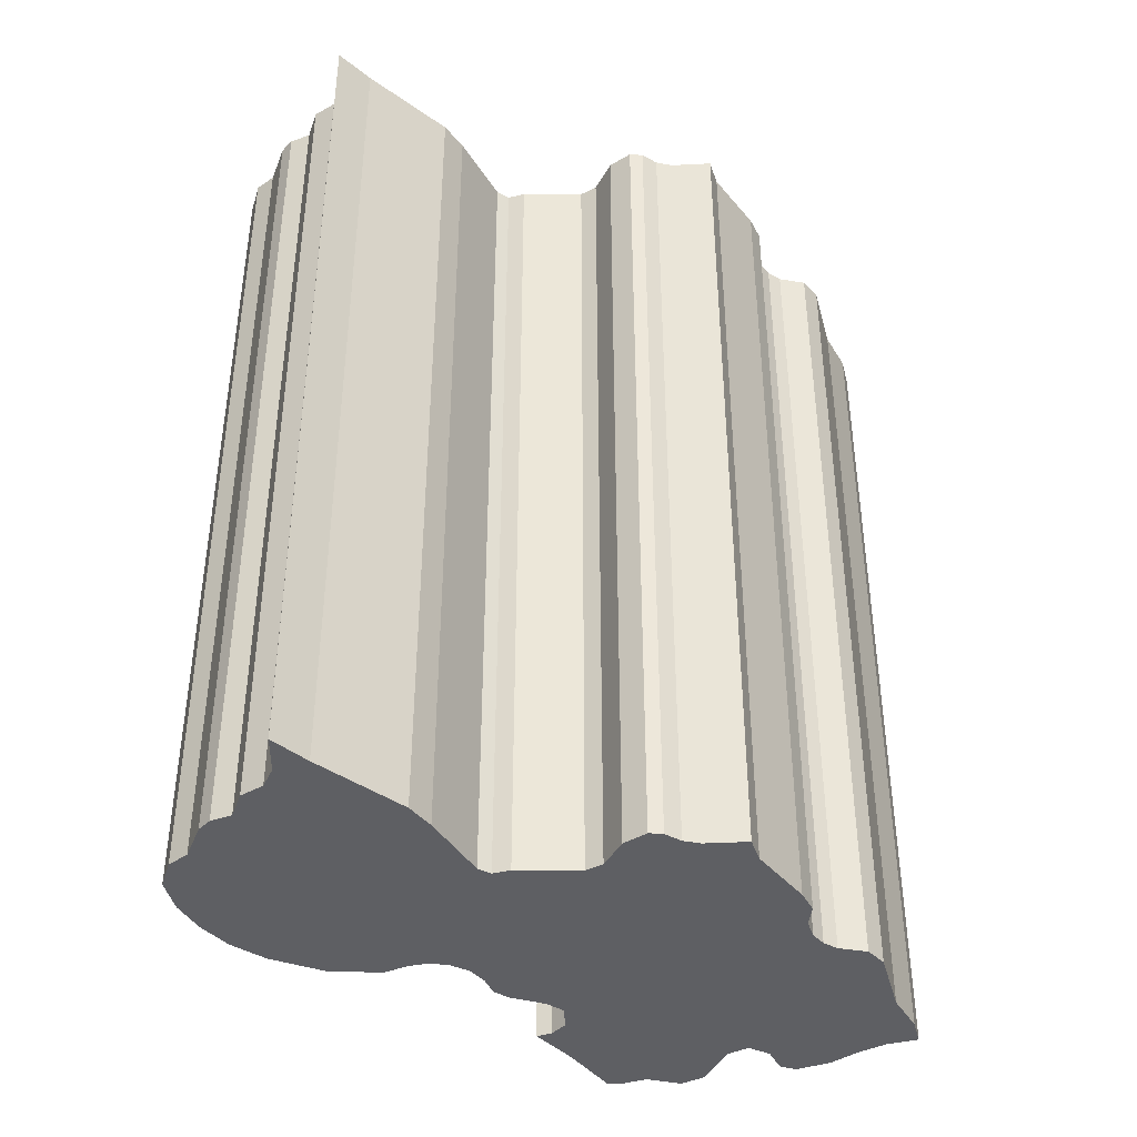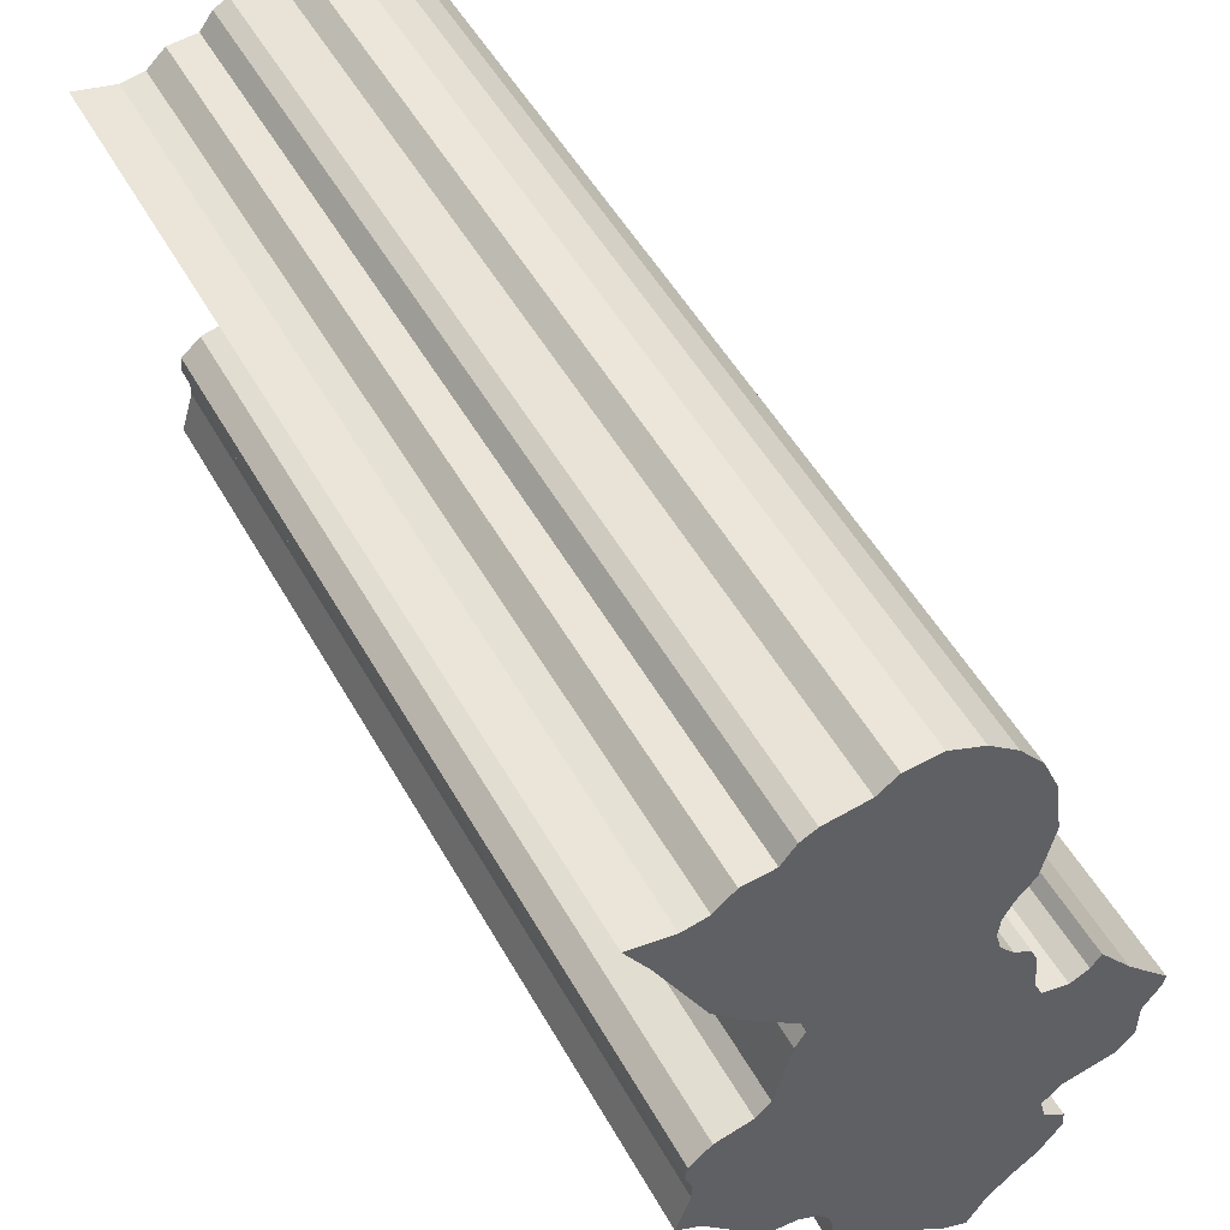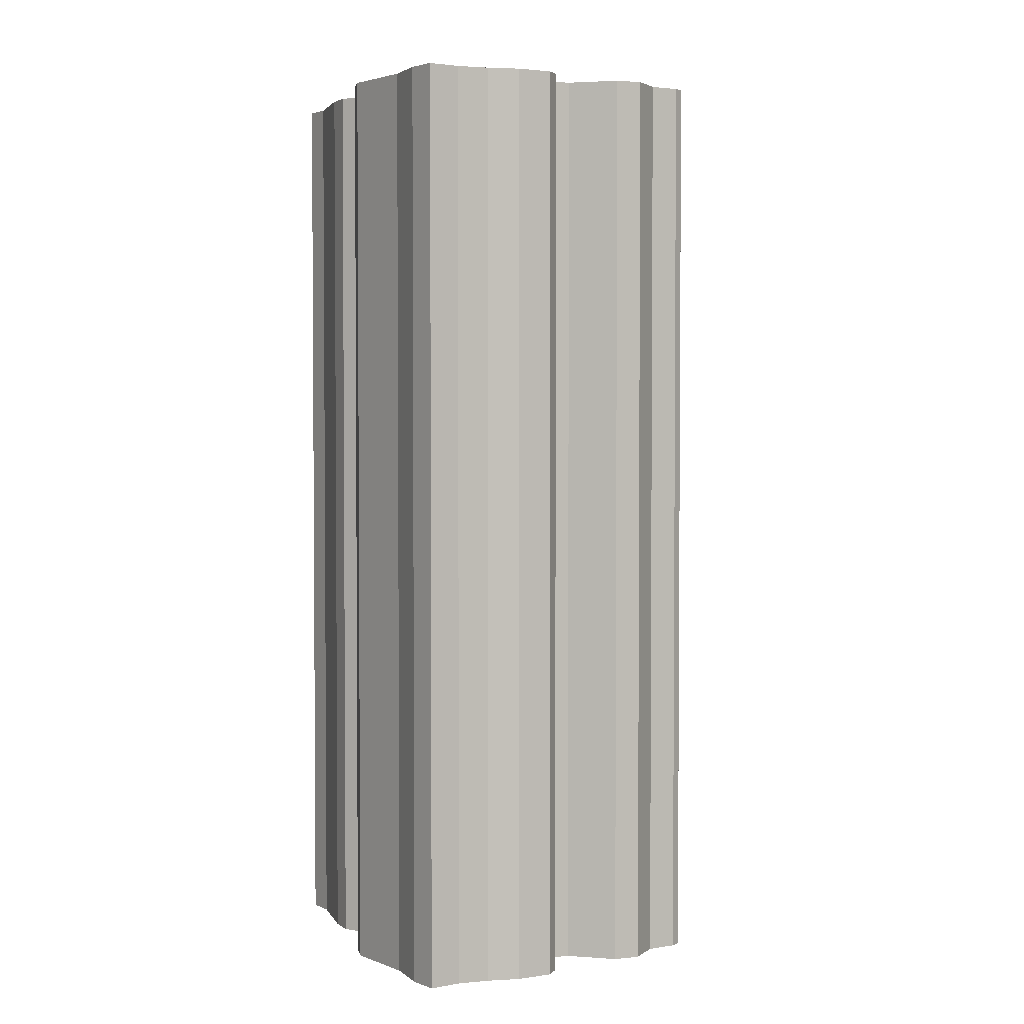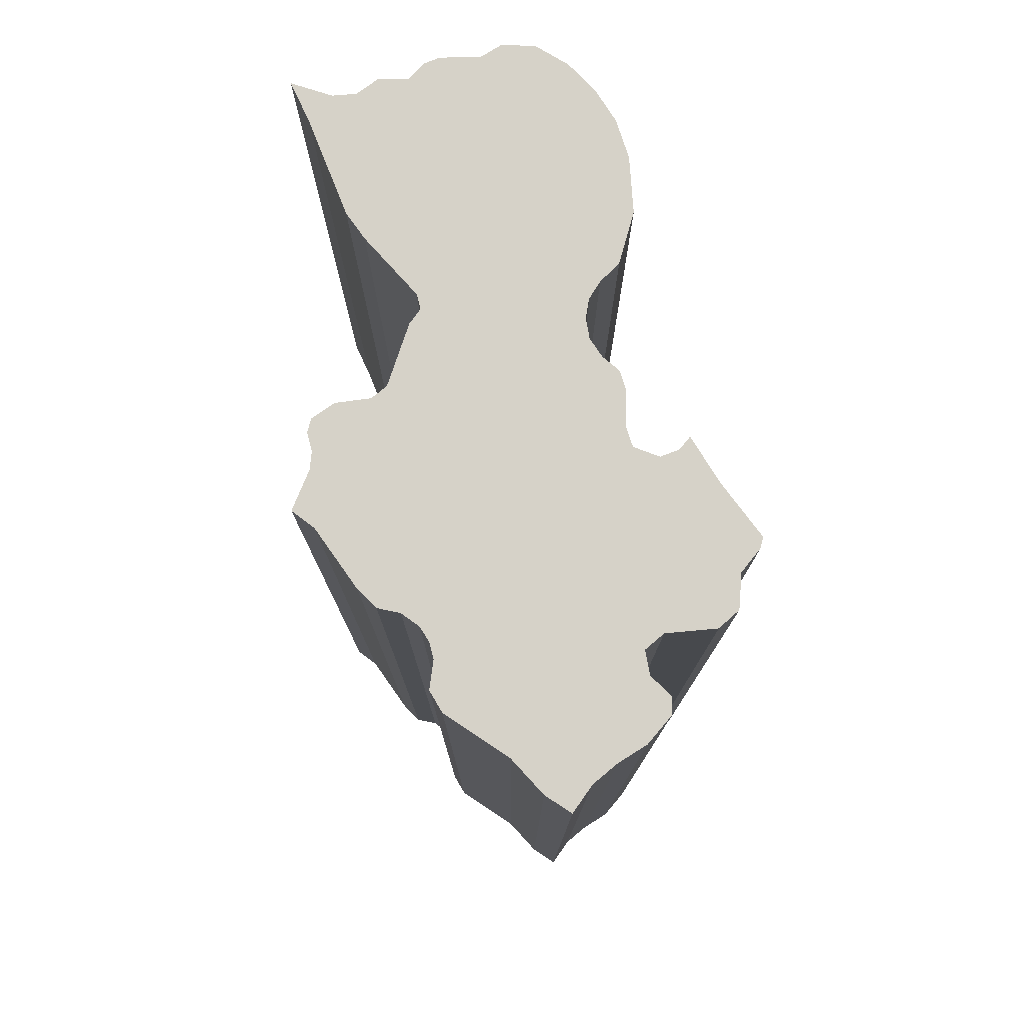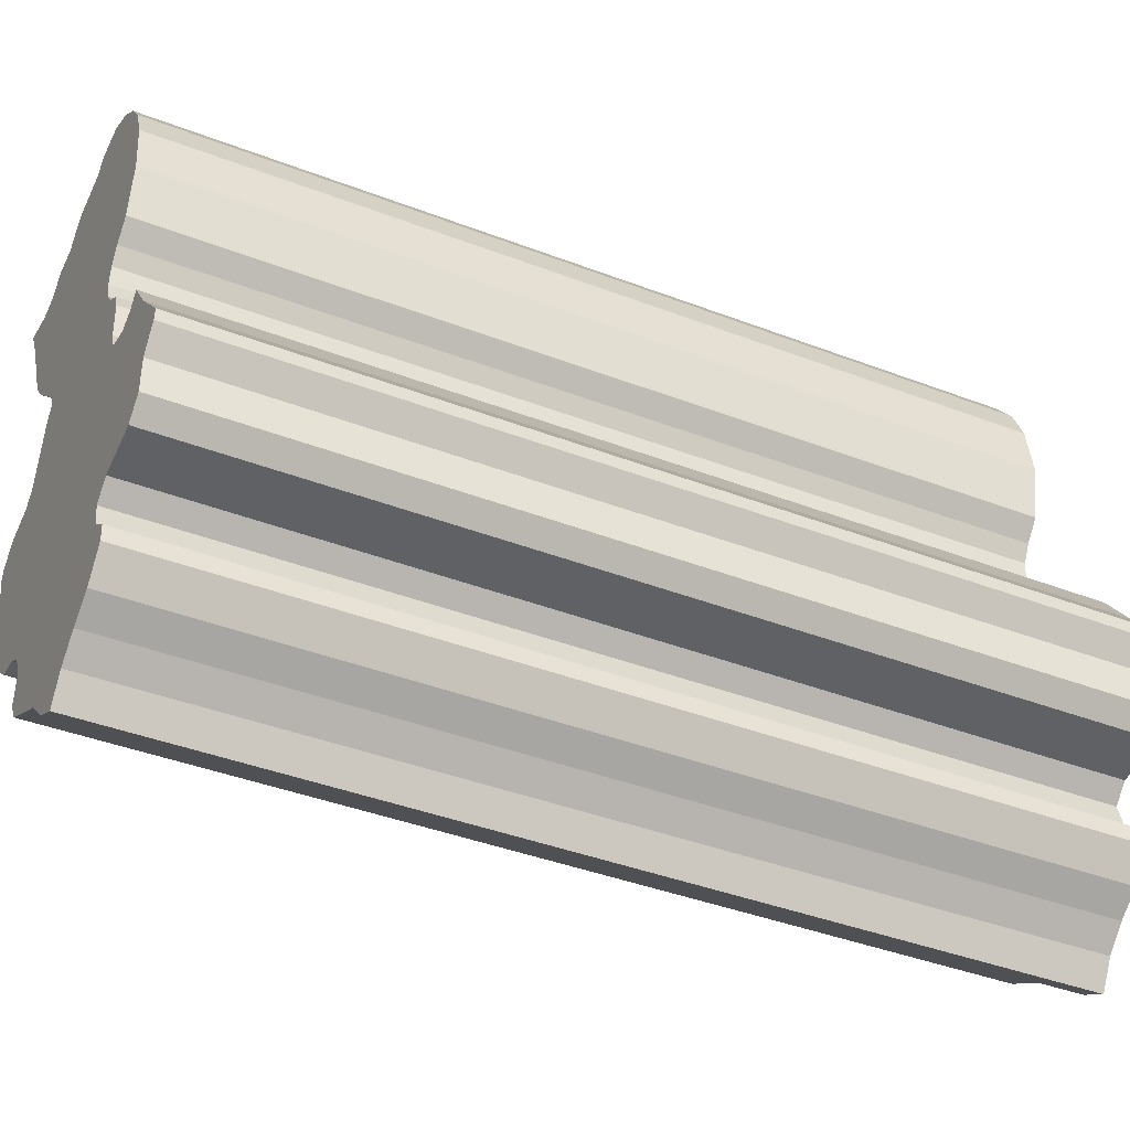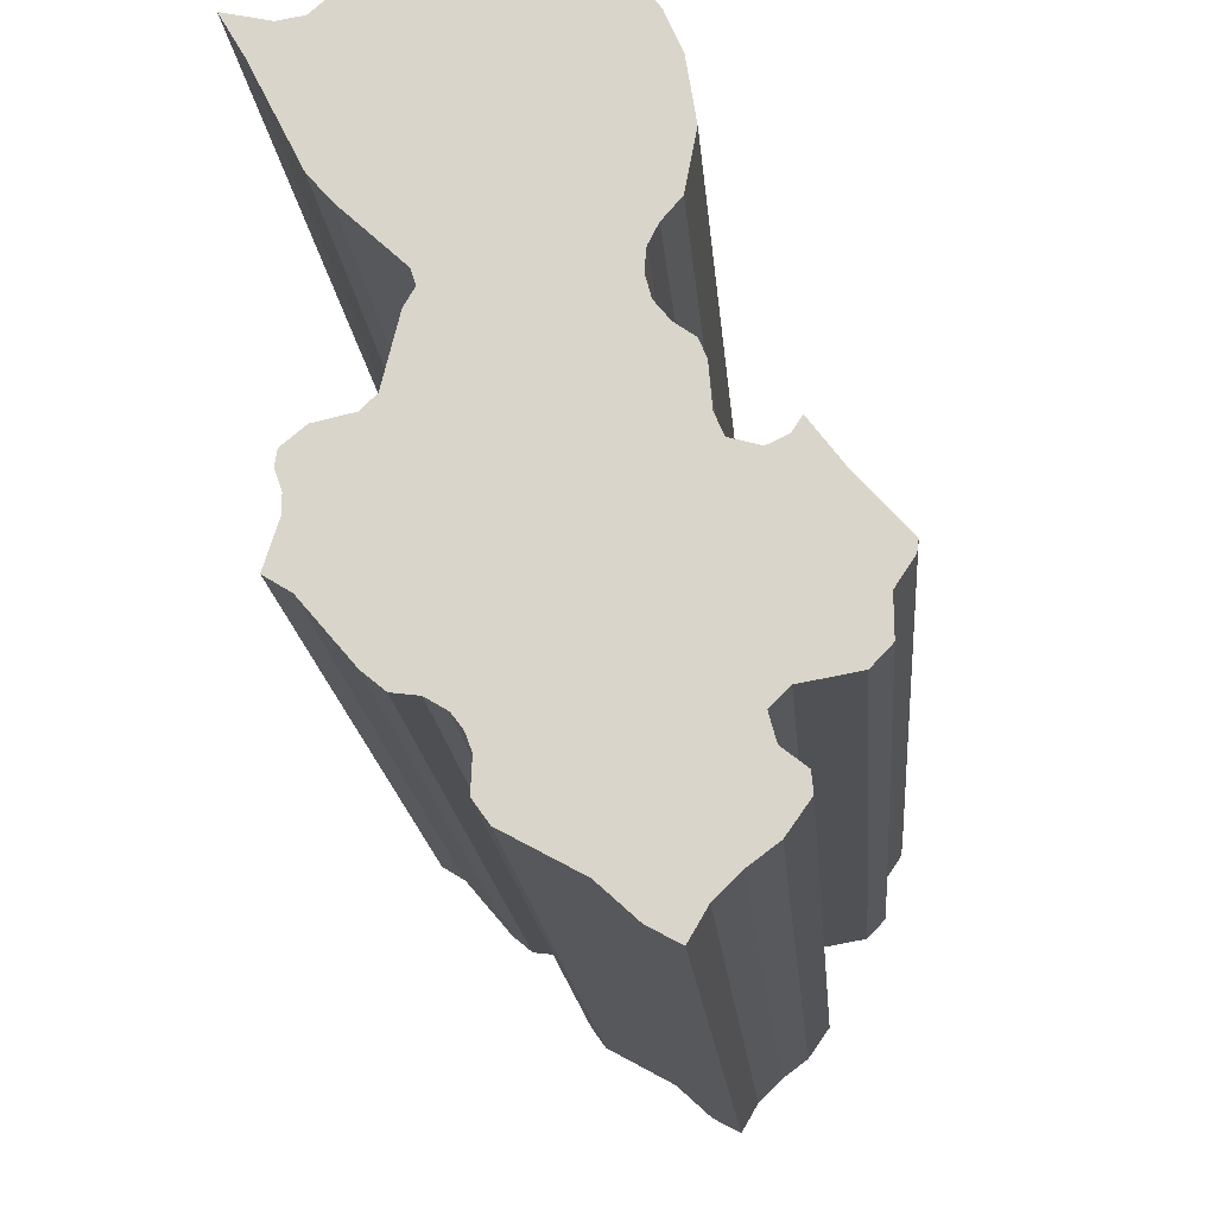
<metadata>
{"format":"obj","ext":"obj","renderer":"f3d","projection":"perspective","resolution":1024,"background":"white","views":[{"elev":-40.9,"azim":76.1,"up":"+Y"},{"elev":51.8,"azim":151.3,"up":"+Z"},{"elev":2.8,"azim":-154.8,"up":"+Y"},{"elev":77.9,"azim":-175.1,"up":"+Y"},{"elev":-40.5,"azim":-115.2,"up":"+Z"},{"elev":-17.5,"azim":-175.3,"up":"+Z"}]}
</metadata>
<code>
o GY.002_CUCurve.1770
v 0.6157 0 0.6057
v 0.6143 0 0.6068
v 0.6131 0 0.6084
v 0.6132 0 0.6093
v 0.6144 0 0.6103
v 0.6147 0 0.6116
v 0.6138 0 0.6125
v 0.6111 0 0.613
v 0.6101 0 0.614
v 0.6101 0 0.616
v 0.6092 0 0.6173
v 0.6091 0 0.6179
v 0.6115 0 0.6206
v 0.6132 0 0.6229
v 0.6137 0 0.6222
v 0.6147 0 0.6217
v 0.6161 0 0.6221
v 0.6166 0 0.6232
v 0.6168 0 0.6252
v 0.6171 0 0.6261
v 0.6181 0 0.6268
v 0.6188 0 0.6277
v 0.6191 0 0.6289
v 0.619 0 0.6299
v 0.6185 0 0.6309
v 0.6176 0 0.632
v 0.617 0 0.6349
v 0.6175 0 0.638
v 0.6184 0 0.64
v 0.6196 0 0.6417
v 0.6212 0 0.643
v 0.623 0 0.6439
v 0.6249 0 0.6438
v 0.6259 0 0.6431
v 0.6281 0 0.6428
v 0.629 0 0.6424
v 0.6297 0 0.6414
v 0.6313 0 0.6413
v 0.6324 0 0.6404
v 0.6337 0 0.6401
v 0.636 0 0.6407
v 0.6348 0 0.6386
v 0.6323 0 0.6335
v 0.6311 0 0.6322
v 0.6281 0 0.6294
v 0.6278 0 0.6286
v 0.6283 0 0.6277
v 0.6292 0 0.6243
v 0.6299 0 0.6236
v 0.6318 0 0.6231
v 0.6329 0 0.6222
v 0.6331 0 0.6214
v 0.6327 0 0.6204
v 0.6327 0 0.6195
v 0.6334 0 0.6172
v 0.6322 0 0.6164
v 0.6297 0 0.6134
v 0.6286 0 0.6125
v 0.6273 0 0.6124
v 0.6263 0 0.6118
v 0.6257 0 0.611
v 0.6254 0 0.6102
v 0.6255 0 0.6086
v 0.6247 0 0.6075
v 0.6211 0 0.6055
v 0.6192 0 0.6038
v 0.6178 0 0.603
v 0.6169 0 0.6045
v 0.6147 0.05 0.6217
v 0.6161 0.05 0.6221
v 0.6115 0.05 0.6206
v 0.6324 0.05 0.6404
v 0.6337 0.05 0.6401
v 0.6184 0.05 0.64
v 0.6196 0.05 0.6417
v 0.6176 0.05 0.632
v 0.617 0.05 0.6349
v 0.6171 0.05 0.6261
v 0.6292 0.05 0.6243
v 0.6131 0.05 0.6084
v 0.6247 0.05 0.6075
v 0.6166 0.05 0.6232
v 0.6318 0.05 0.6231
v 0.6138 0.05 0.6125
v 0.6263 0.05 0.6118
v 0.6091 0.05 0.6179
v 0.6334 0.05 0.6172
v 0.6144 0.05 0.6103
v 0.6147 0.05 0.6116
v 0.6329 0.05 0.6222
v 0.6111 0.05 0.613
v 0.623 0.05 0.6439
v 0.6249 0.05 0.6438
v 0.6137 0.05 0.6222
v 0.6327 0.05 0.6204
v 0.6327 0.05 0.6195
v 0.6323 0.05 0.6335
v 0.619 0.05 0.6299
v 0.6281 0.05 0.6294
v 0.6101 0.05 0.616
v 0.6322 0.05 0.6164
v 0.6311 0.05 0.6322
v 0.6278 0.05 0.6286
v 0.6211 0.05 0.6055
v 0.6259 0.05 0.6431
v 0.636 0.05 0.6407
v 0.6348 0.05 0.6386
v 0.6331 0.05 0.6214
v 0.6299 0.05 0.6236
v 0.6188 0.05 0.6277
v 0.6283 0.05 0.6277
v 0.6175 0.05 0.638
v 0.6281 0.05 0.6428
v 0.6157 0.05 0.6057
v 0.6101 0.05 0.614
v 0.6212 0.05 0.643
v 0.6168 0.05 0.6252
v 0.6092 0.05 0.6173
v 0.6185 0.05 0.6309
v 0.6257 0.05 0.611
v 0.6273 0.05 0.6124
v 0.6143 0.05 0.6068
v 0.6191 0.05 0.6289
v 0.6254 0.05 0.6102
v 0.6297 0.05 0.6414
v 0.6255 0.05 0.6086
v 0.6286 0.05 0.6125
v 0.6132 0.05 0.6093
v 0.6313 0.05 0.6413
v 0.6297 0.05 0.6134
v 0.6132 0.05 0.6229
v 0.6181 0.05 0.6268
v 0.629 0.05 0.6424
v 0.6169 0.05 0.6045
v 0.6178 0.05 0.603
v 0.6192 0.05 0.6038
f 68 67 66
f 68 66 65
f 1 68 65
f 2 1 65
f 2 65 64
f 3 2 64
f 3 64 63
f 4 3 63
f 4 63 62
f 5 4 62
f 5 62 61
f 6 5 61
f 6 61 60
f 7 6 60
f 7 60 59
f 7 59 58
f 8 7 58
f 8 58 57
f 9 8 57
f 9 57 56
f 10 9 56
f 11 10 56
f 11 56 55
f 12 11 55
f 13 12 55
f 13 55 54
f 13 54 53
f 13 53 52
f 13 52 16
f 16 52 51
f 17 16 51
f 13 16 15
f 17 51 50
f 13 15 14
f 18 17 50
f 18 50 49
f 18 49 48
f 19 18 48
f 20 19 48
f 20 48 47
f 21 20 47
f 22 21 47
f 22 47 46
f 23 22 46
f 23 46 45
f 24 23 45
f 25 24 45
f 25 45 44
f 26 25 44
f 26 44 43
f 27 26 43
f 28 27 43
f 28 43 42
f 29 28 42
f 29 42 40
f 40 42 41
f 29 40 39
f 30 29 39
f 30 39 38
f 37 30 38
f 30 37 36
f 31 30 36
f 31 36 35
f 31 35 34
f 32 31 34
f 32 34 33
f 134 136 135
f 134 104 136
f 114 104 134
f 122 104 114
f 122 81 104
f 80 81 122
f 80 126 81
f 128 126 80
f 128 124 126
f 88 124 128
f 88 120 124
f 89 120 88
f 89 85 120
f 84 85 89
f 84 121 85
f 84 127 121
f 91 127 84
f 91 130 127
f 115 130 91
f 115 101 130
f 100 101 115
f 118 101 100
f 118 87 101
f 86 87 118
f 71 87 86
f 71 96 87
f 71 95 96
f 71 108 95
f 71 69 108
f 69 90 108
f 70 90 69
f 71 94 69
f 70 83 90
f 71 131 94
f 82 83 70
f 82 109 83
f 82 79 109
f 117 79 82
f 78 79 117
f 78 111 79
f 132 111 78
f 110 111 132
f 110 103 111
f 123 103 110
f 123 99 103
f 98 99 123
f 119 99 98
f 119 102 99
f 76 102 119
f 76 97 102
f 77 97 76
f 112 97 77
f 112 107 97
f 74 107 112
f 74 73 107
f 73 106 107
f 74 72 73
f 75 72 74
f 75 129 72
f 125 129 75
f 75 133 125
f 116 133 75
f 116 113 133
f 116 105 113
f 92 105 116
f 92 93 105
f 44 45 99 102
f 7 8 91 84
f 14 15 94 131
f 32 33 93 92
f 51 52 108 90
f 9 10 100 115
f 33 34 105 93
f 60 61 120 85
f 53 54 96 95
f 19 20 78 117
f 13 14 131 71
f 59 60 85 121
f 68 1 114 134
f 21 22 110 132
f 23 24 98 123
f 63 64 81 126
f 31 32 92 116
f 25 26 76 119
f 24 25 119 98
f 27 28 112 77
f 10 11 118 100
f 47 48 79 111
f 43 44 102 97
f 42 43 97 107
f 45 46 103 99
f 50 51 90 83
f 35 36 133 113
f 6 7 84 89
f 46 47 111 103
f 64 65 104 81
f 8 9 115 91
f 18 19 117 82
f 61 62 124 120
f 4 5 88 128
f 41 42 107 106
f 48 49 109 79
f 16 17 70 69
f 67 68 134 135
f 52 53 95 108
f 62 63 126 124
f 2 3 80 122
f 40 41 106 73
f 54 55 87 96
f 39 40 73 72
f 36 37 125 133
f 49 50 83 109
f 29 30 75 74
f 55 56 101 87
f 26 27 77 76
f 57 58 127 130
f 58 59 121 127
f 66 67 135 136
f 3 4 128 80
f 34 35 113 105
f 28 29 74 112
f 17 18 82 70
f 37 38 129 125
f 65 66 136 104
f 1 2 122 114
f 20 21 132 78
f 30 31 116 75
f 12 13 71 86
f 56 57 130 101
f 5 6 89 88
f 22 23 123 110
f 15 16 69 94
f 11 12 86 118
f 38 39 72 129

</code>
